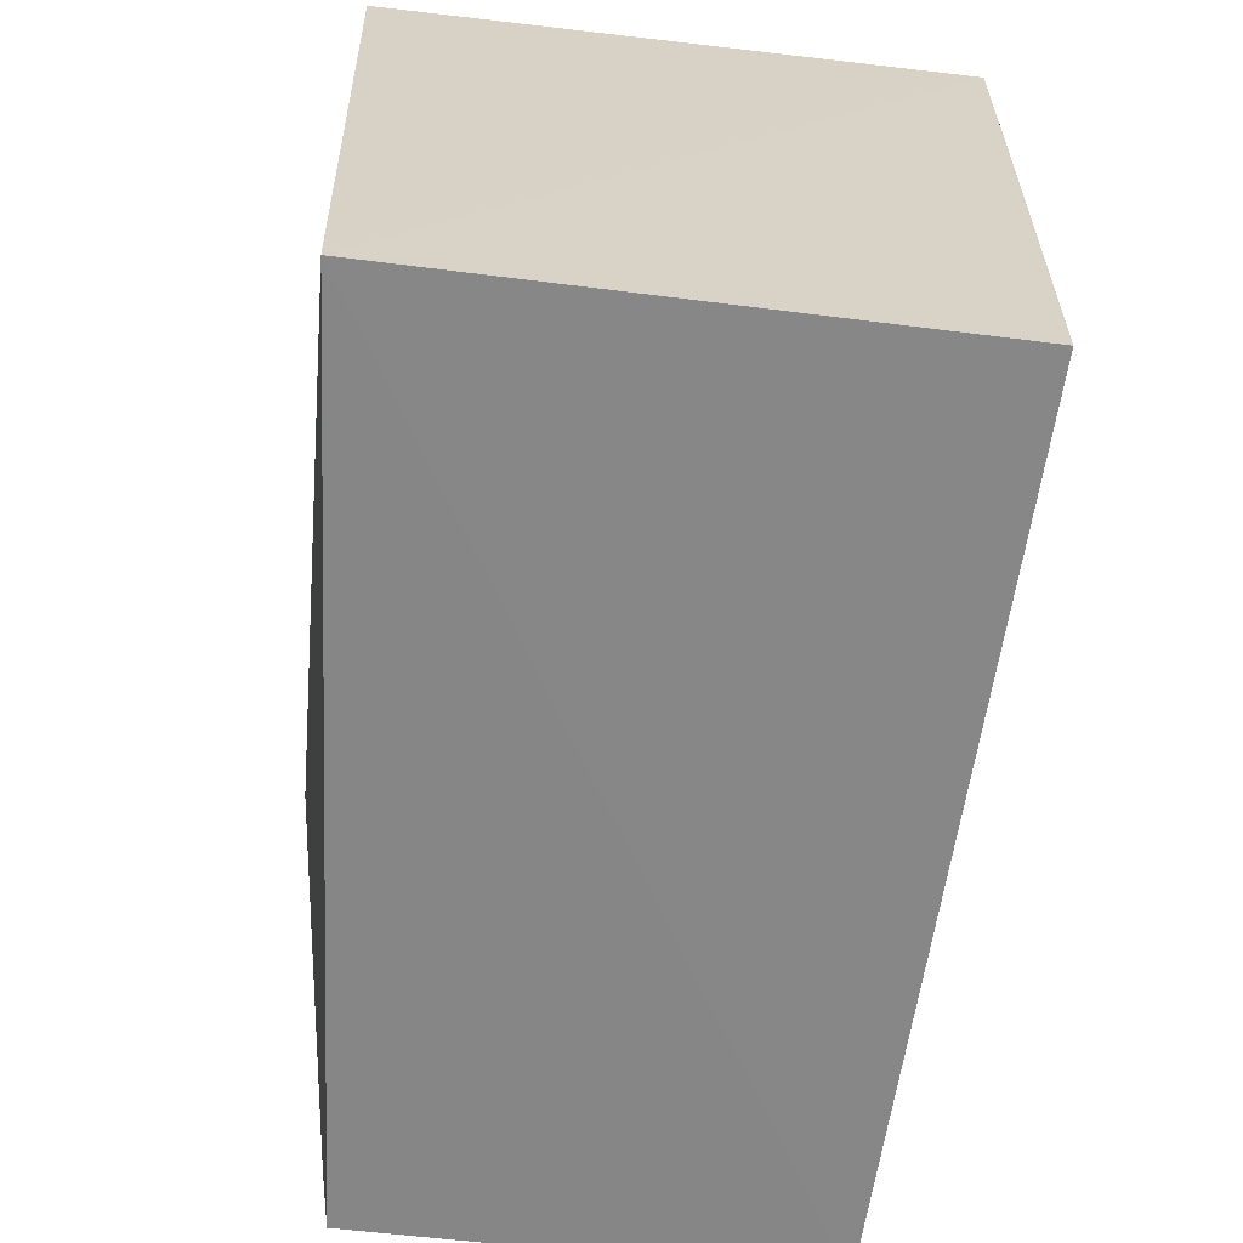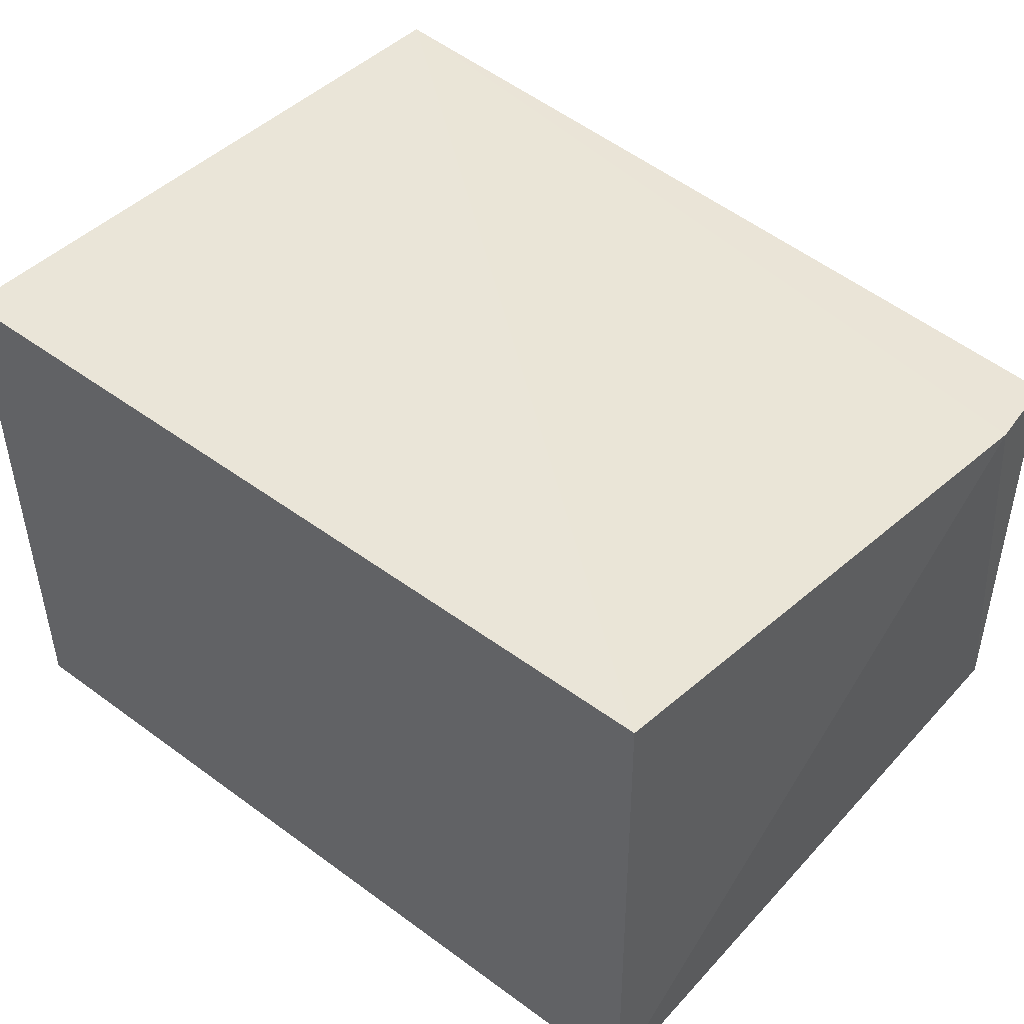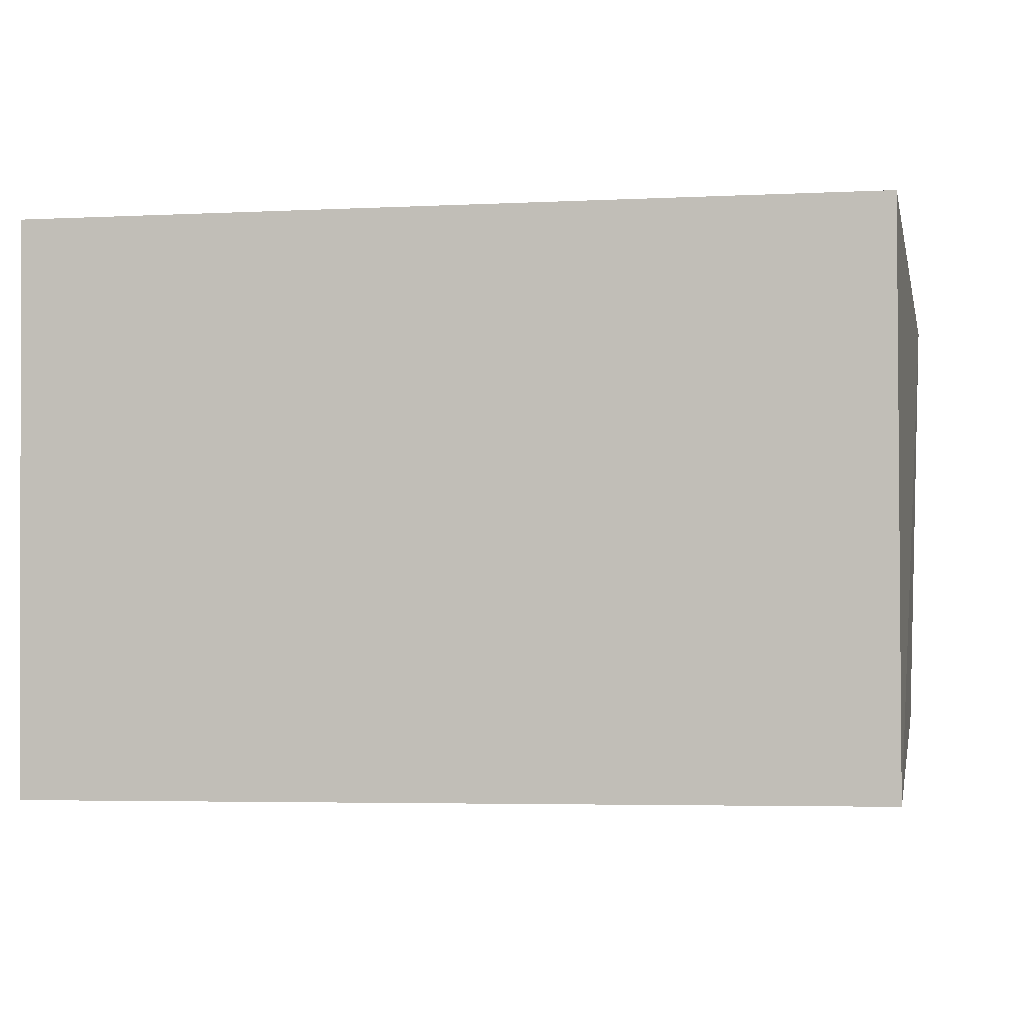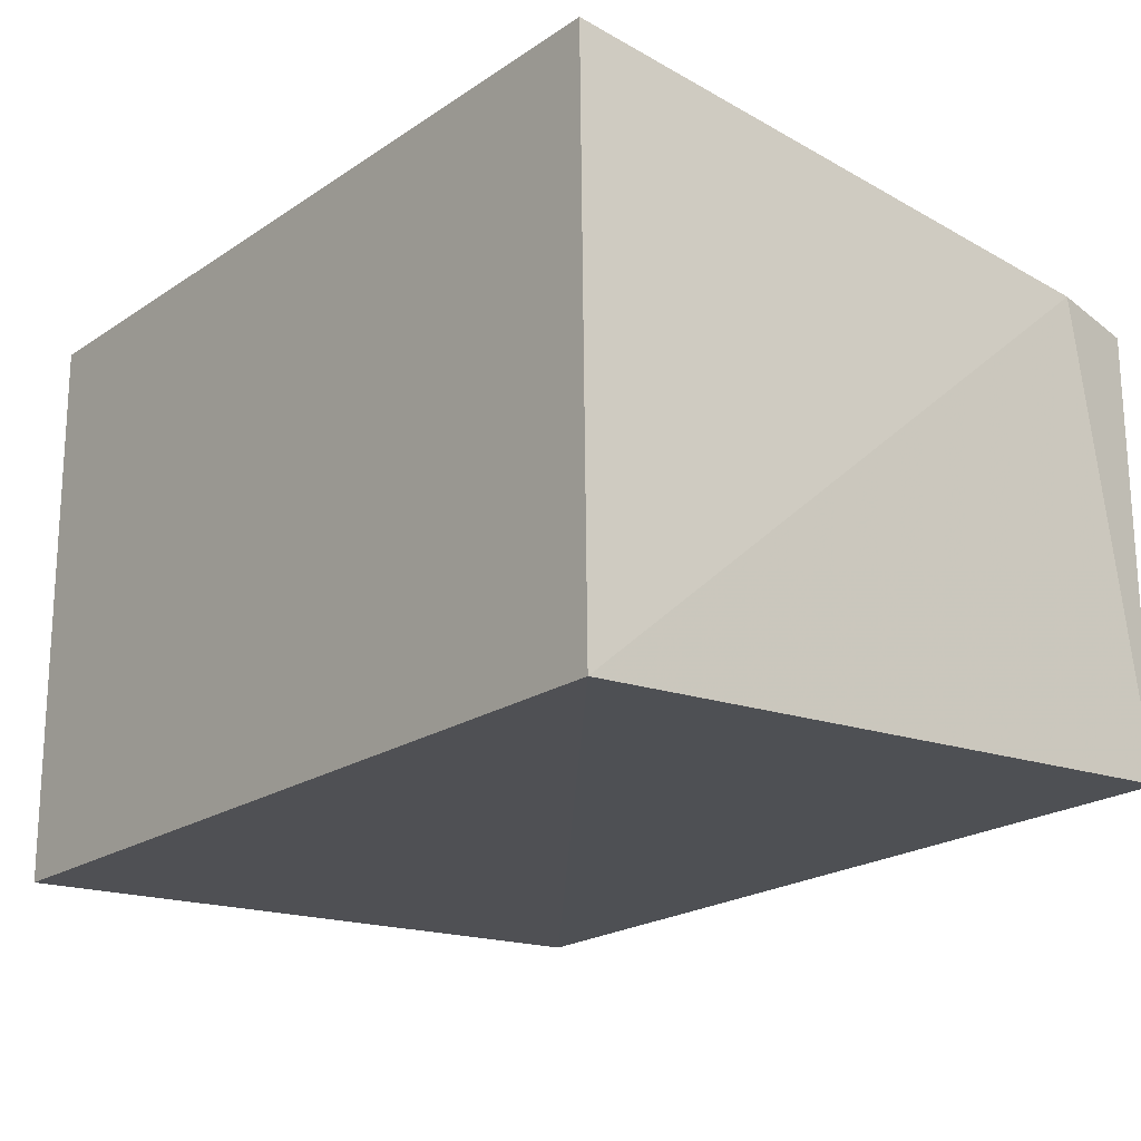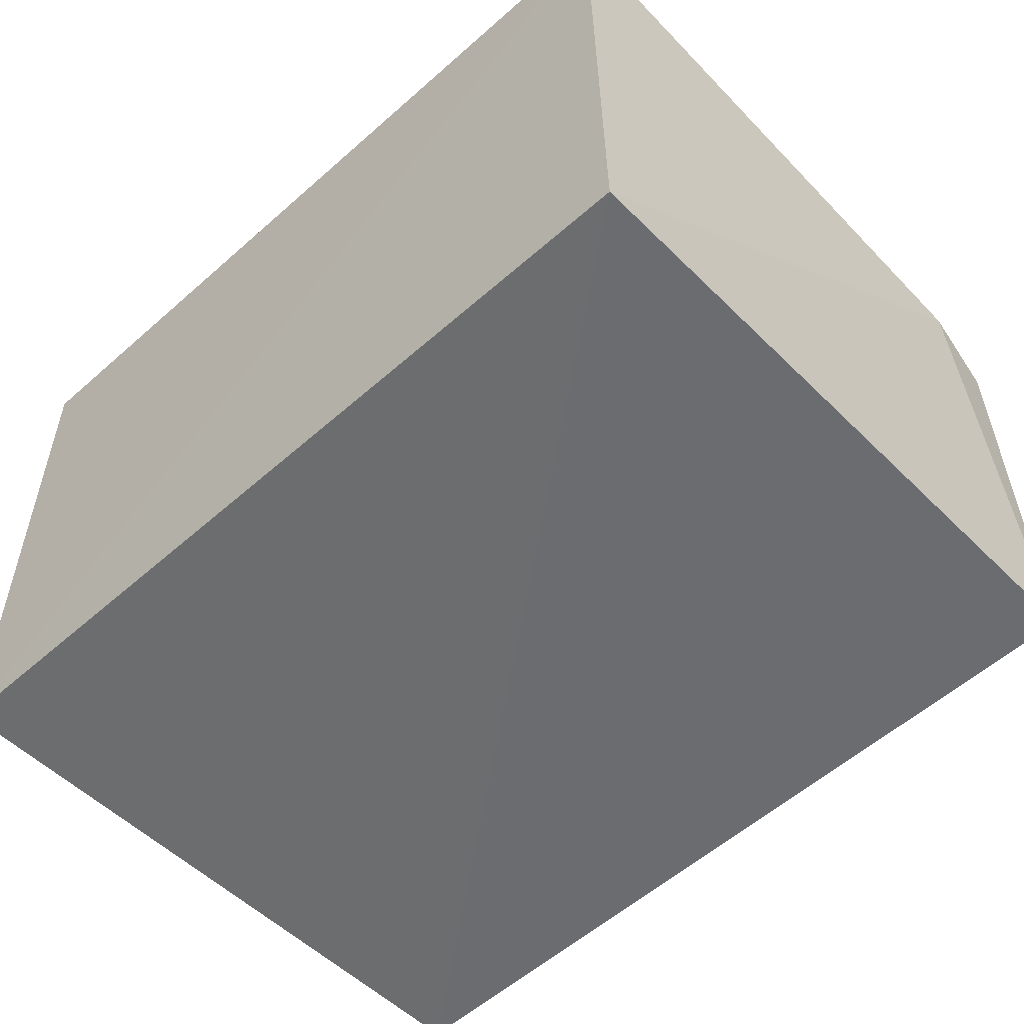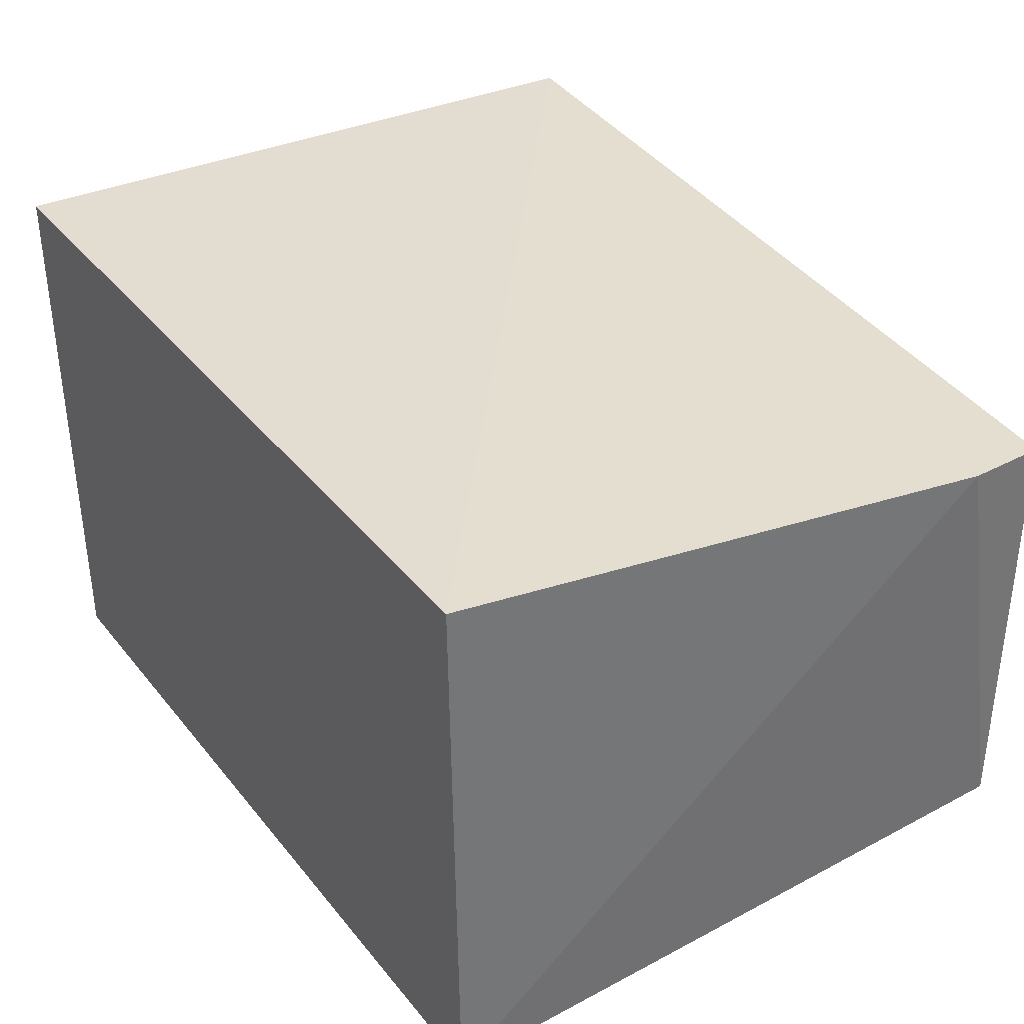
<metadata>
{"format":"obj","ext":"obj","renderer":"f3d","projection":"perspective","resolution":1024,"background":"white","views":[{"elev":-62.3,"azim":83.3,"up":"+Y"},{"elev":46.1,"azim":-139.6,"up":"+Z"},{"elev":-0.9,"azim":-169.0,"up":"+Z"},{"elev":-19.5,"azim":-129.5,"up":"+Z"},{"elev":-54.2,"azim":-137.0,"up":"+Z"},{"elev":35.9,"azim":-123.0,"up":"+Z"}]}
</metadata>
<code>
v 0.03212 0.07618 0.03216
v 0.03265 0.04133 0.03097
v 0.03213 0.07604 0.002823
v -0.0117 0.07595 0.003459
v -0.01155 0.07619 0.0323
v 0.03232 0.04146 0.003683
v -0.01156 0.04139 0.0278
v -0.01228 0.04605 0.02838
v -0.01168 0.04142 0.004883
f 1 2 3
f 5 2 1
f 5 1 3
f 5 3 4
f 6 3 2
f 6 4 3
f 8 5 4
f 8 7 2
f 8 2 5
f 9 6 2
f 9 2 7
f 9 4 6
f 9 8 4
f 9 7 8

</code>
